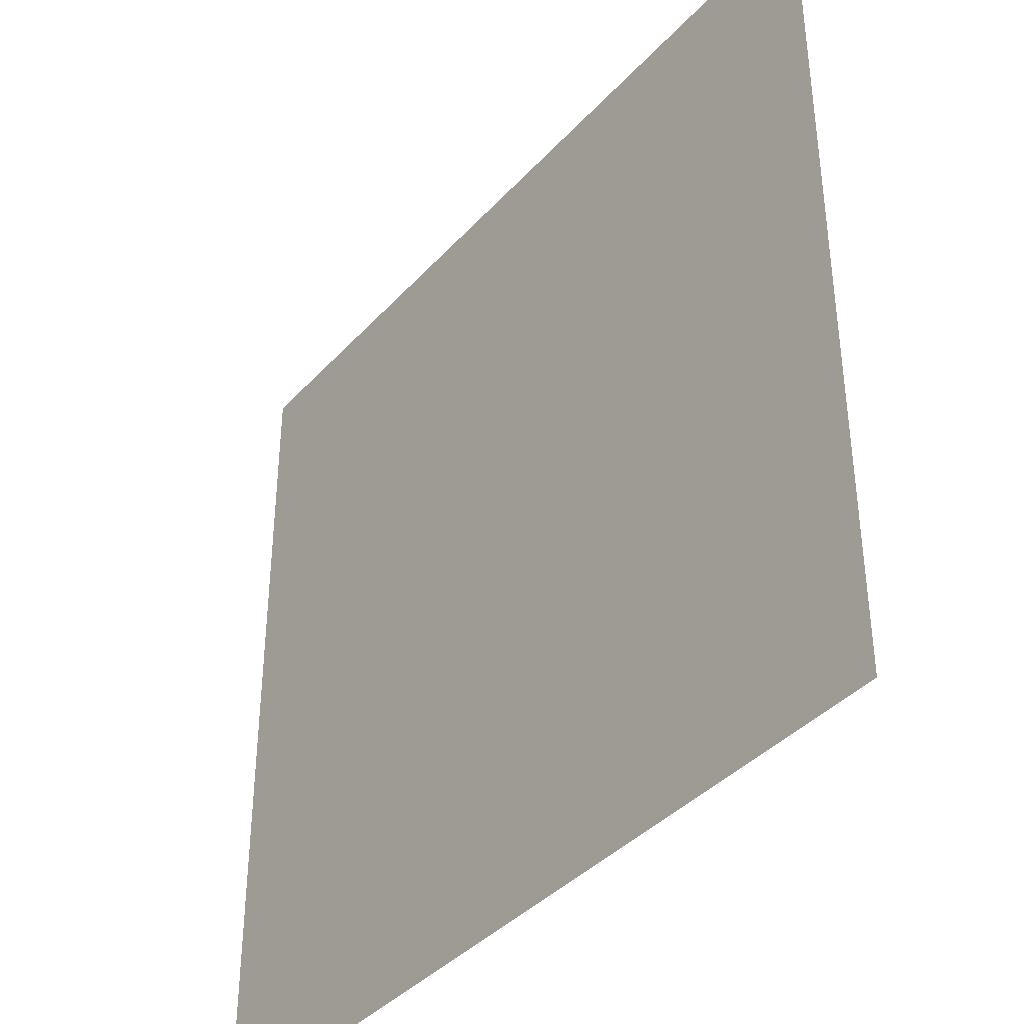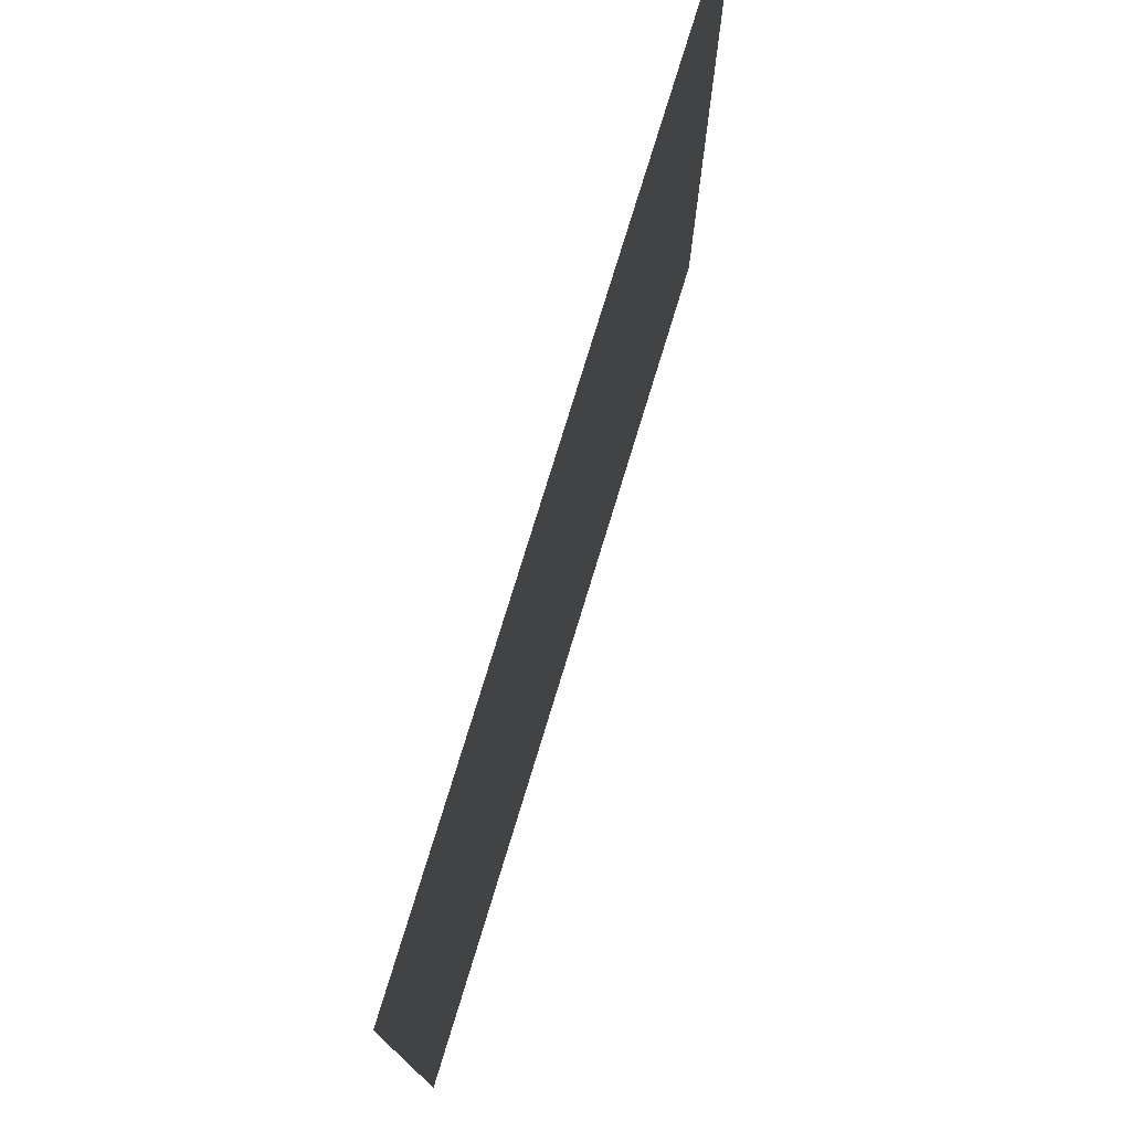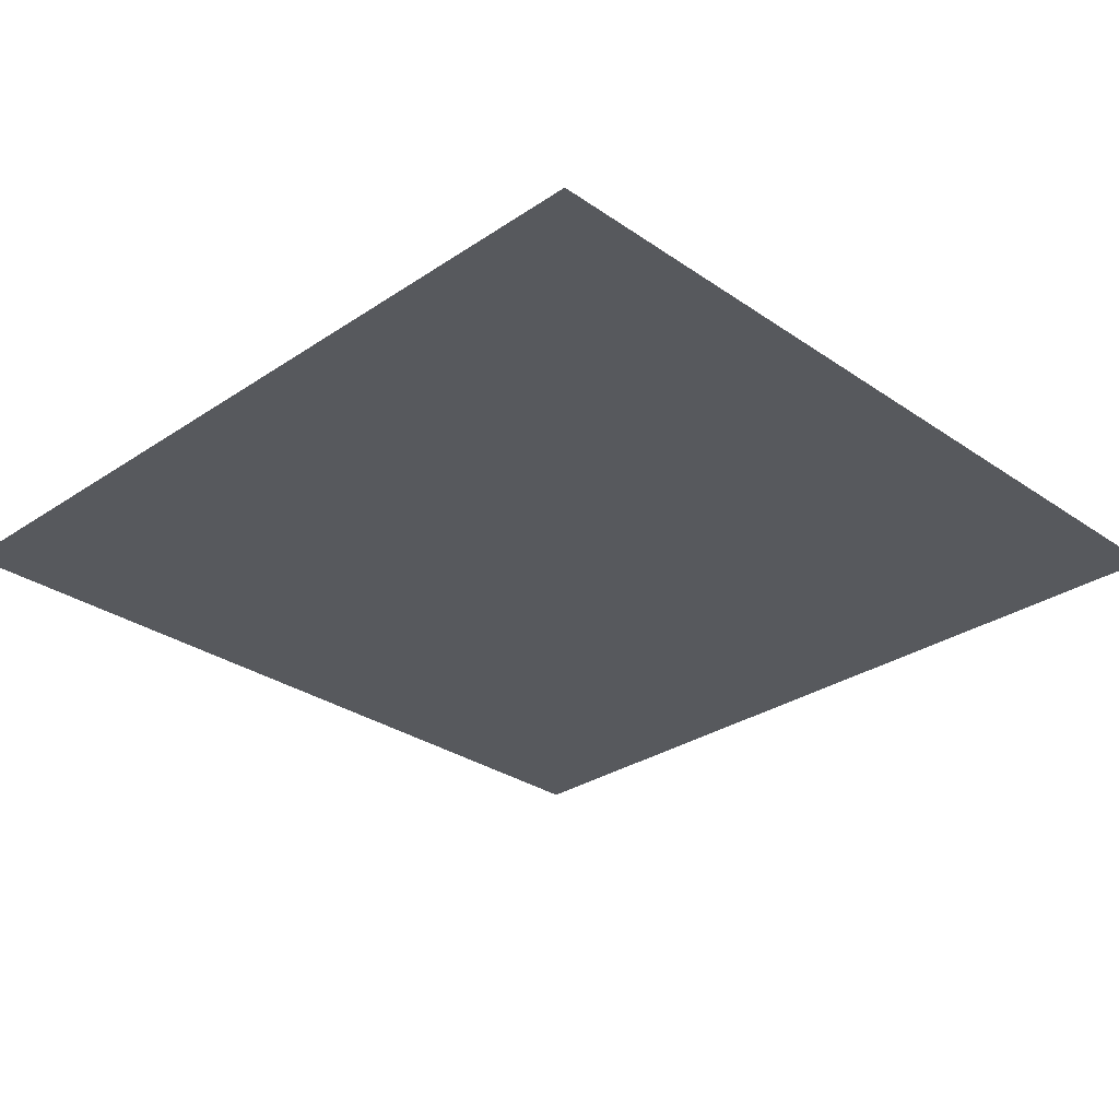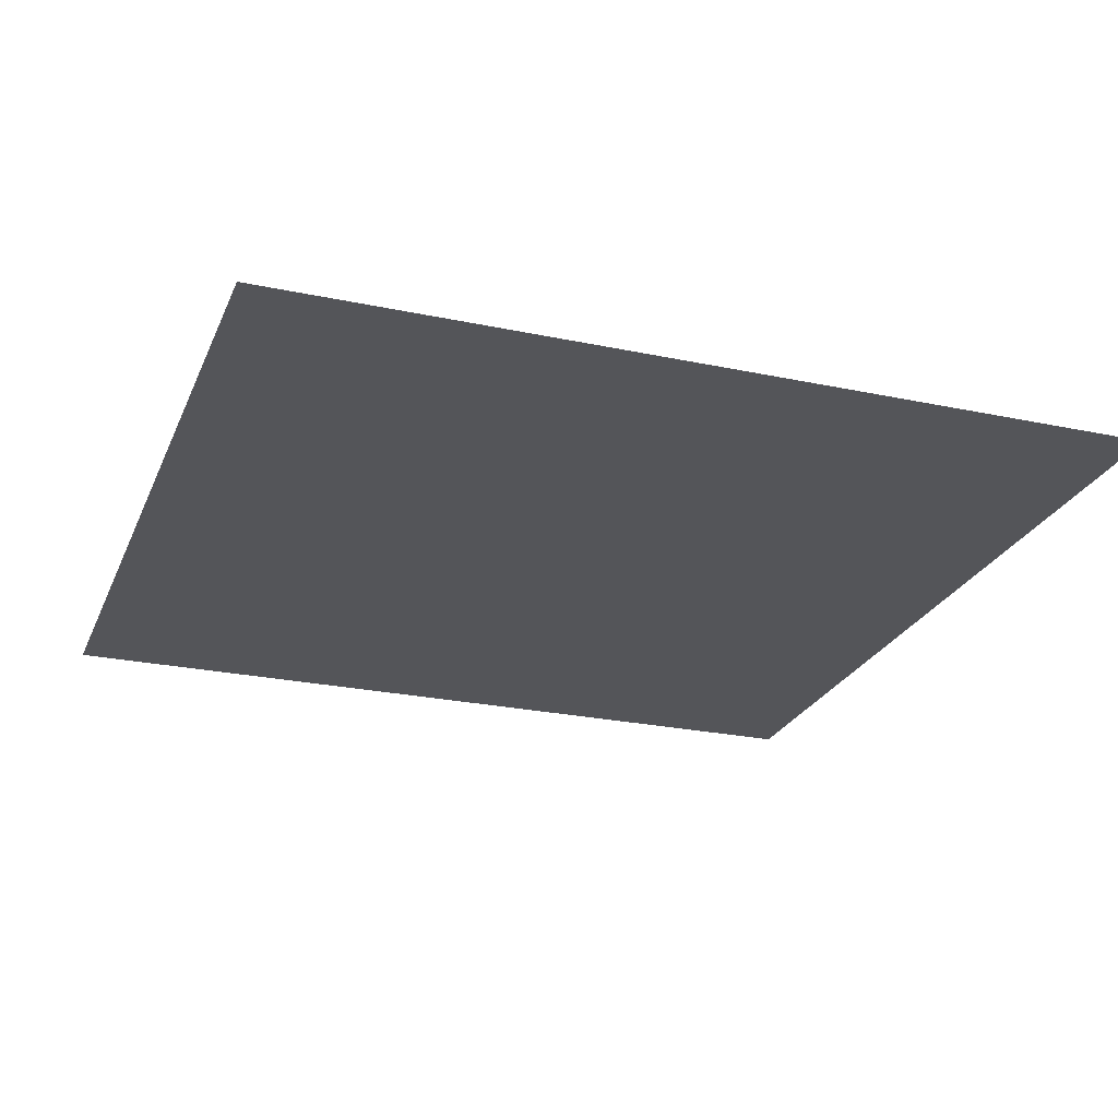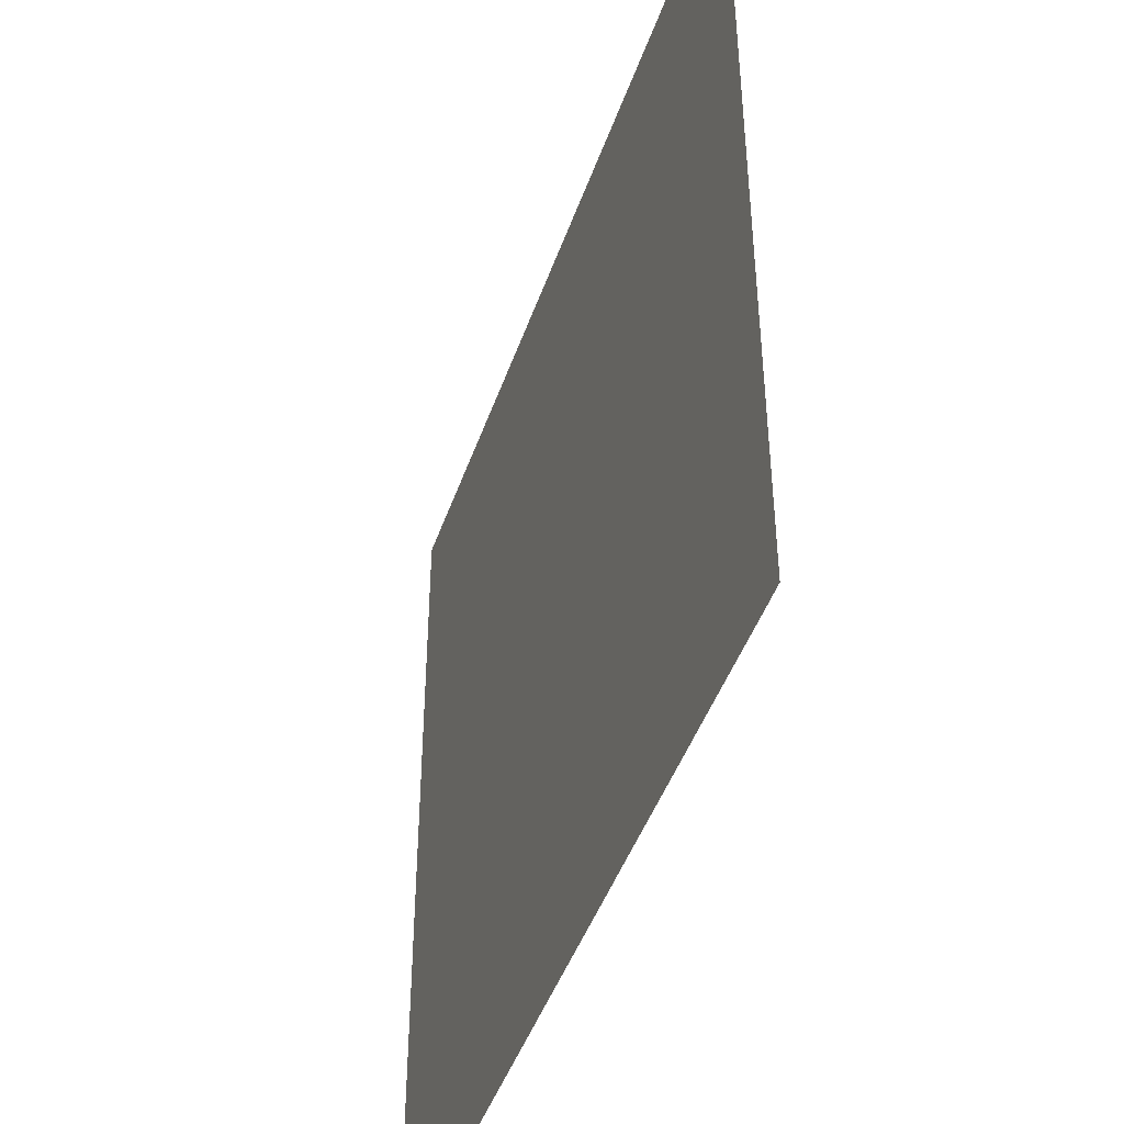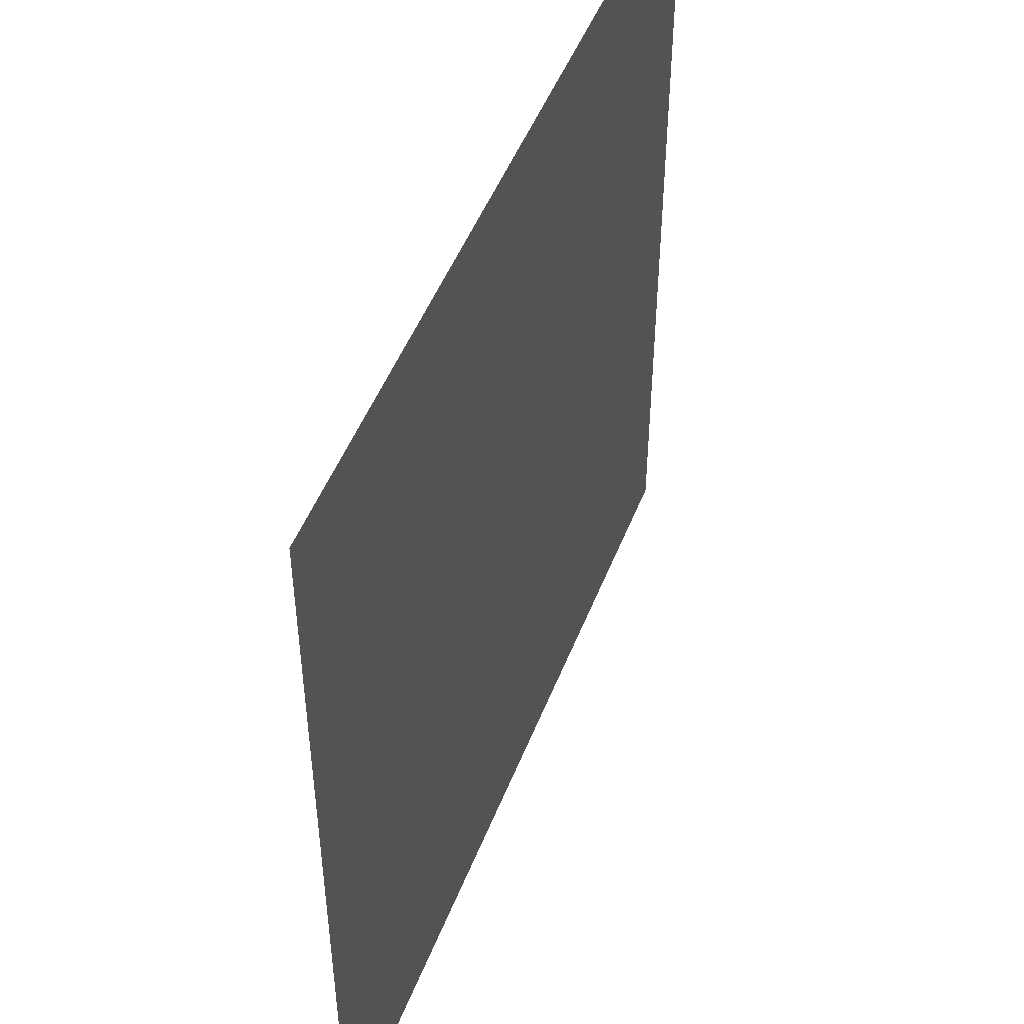
<metadata>
{"format":"obj","ext":"obj","renderer":"f3d","projection":"perspective","resolution":1024,"background":"white","views":[{"elev":-39.1,"azim":52.8,"up":"+Z"},{"elev":77.0,"azim":-73.0,"up":"+Z"},{"elev":-29.6,"azim":-135.4,"up":"+Y"},{"elev":-24.6,"azim":160.8,"up":"+Y"},{"elev":-45.3,"azim":-108.6,"up":"+Z"},{"elev":49.4,"azim":111.0,"up":"+Z"}]}
</metadata>
<code>
o ground_decor/5243
v 0 -4 -64
v 64 -4 0
v 0 -4 64
v -64 -4 0
v -64 -4 -64
v -64 -4 64
v 64 -4 -64
v 64 -4 64
f 1 2 3
f 1 3 4
f 1 4 5
f 4 3 6
f 2 1 7
f 3 2 8

</code>
